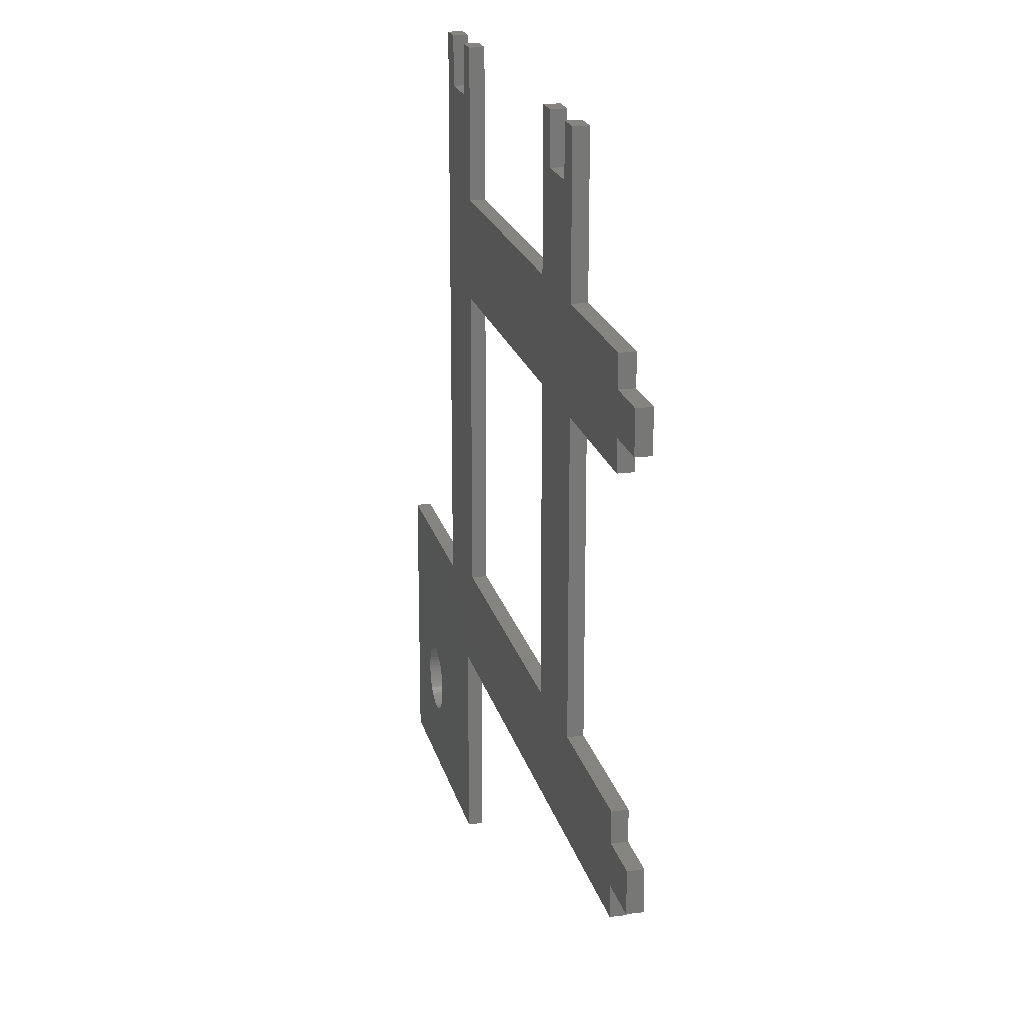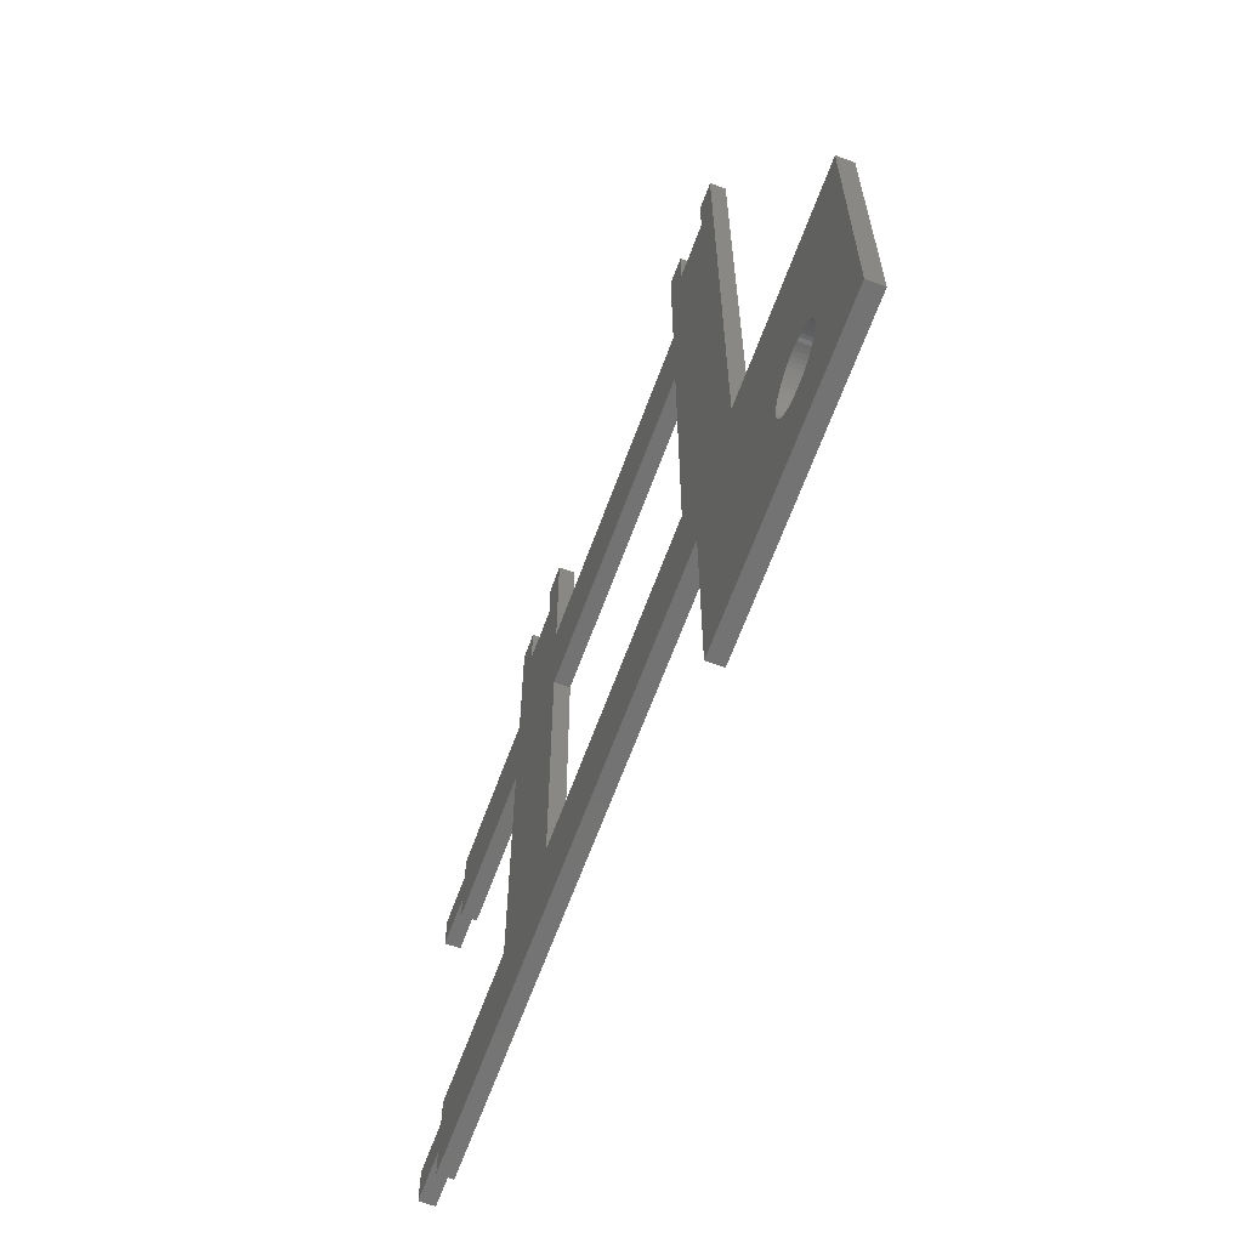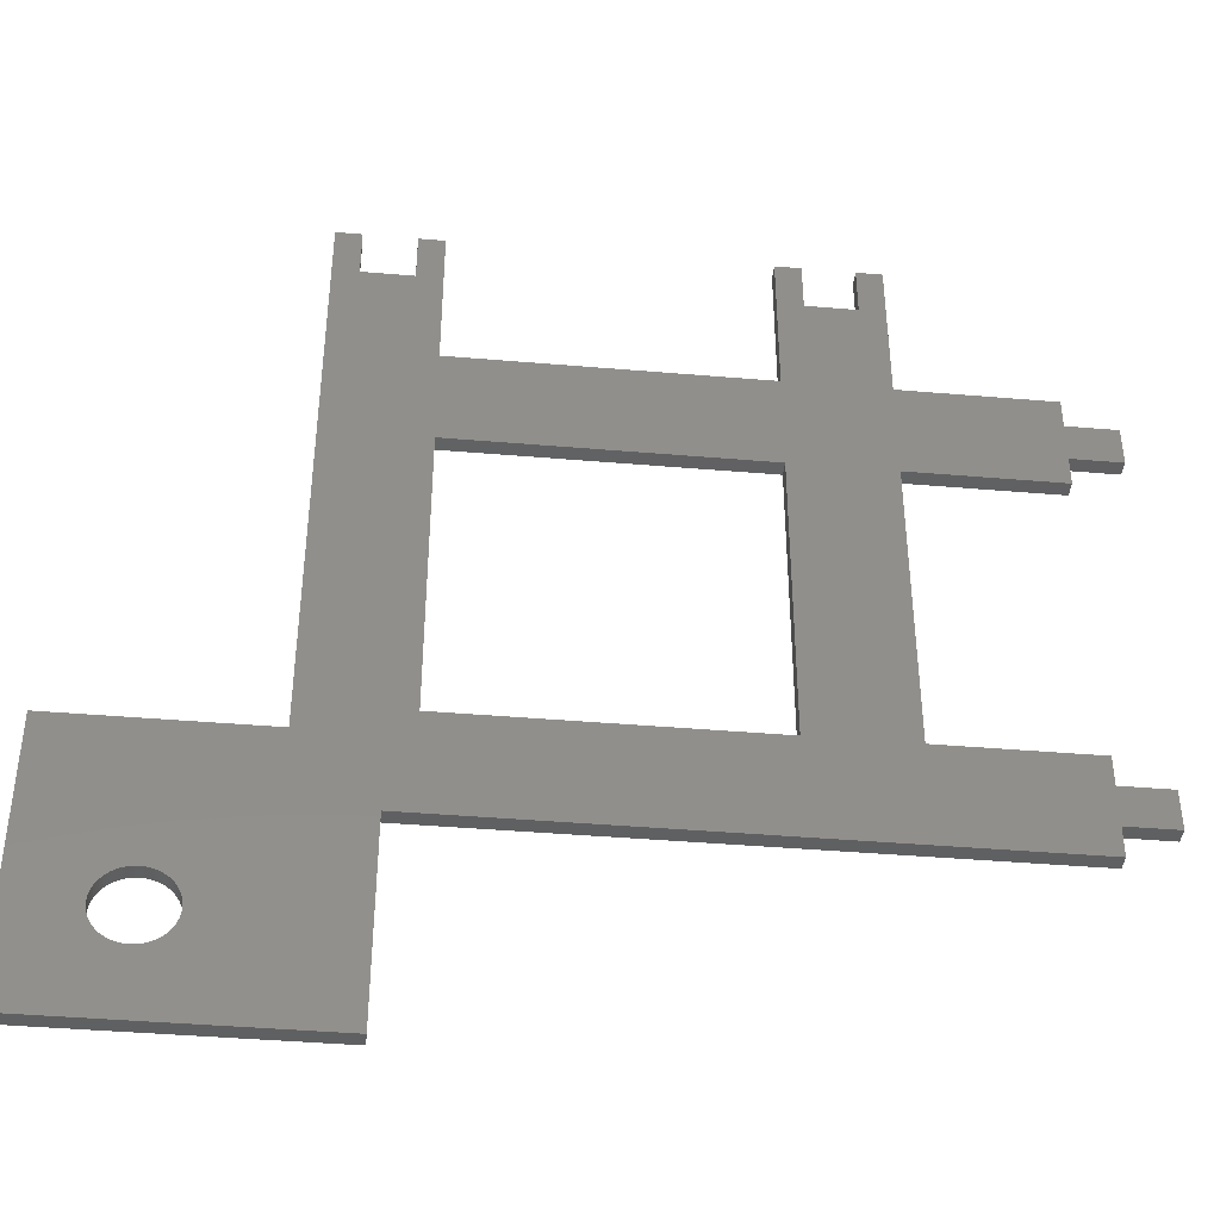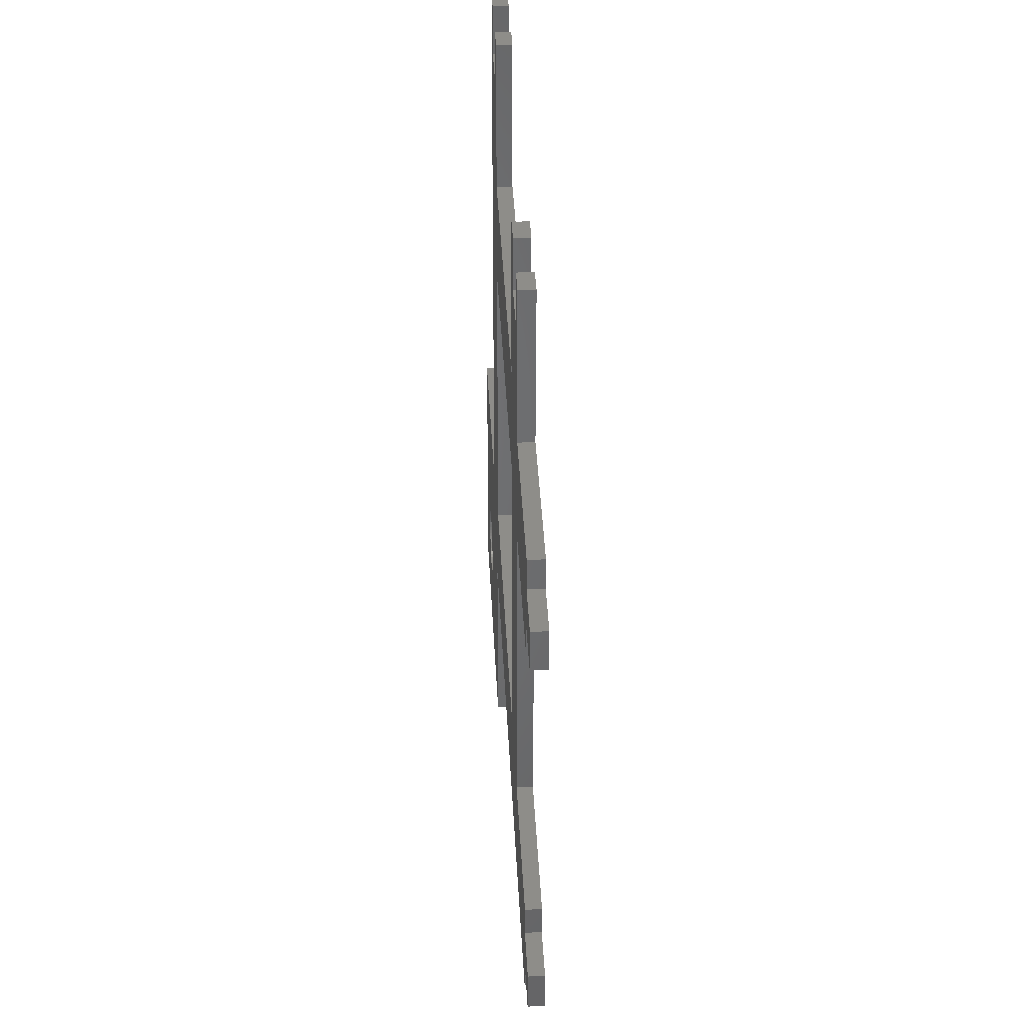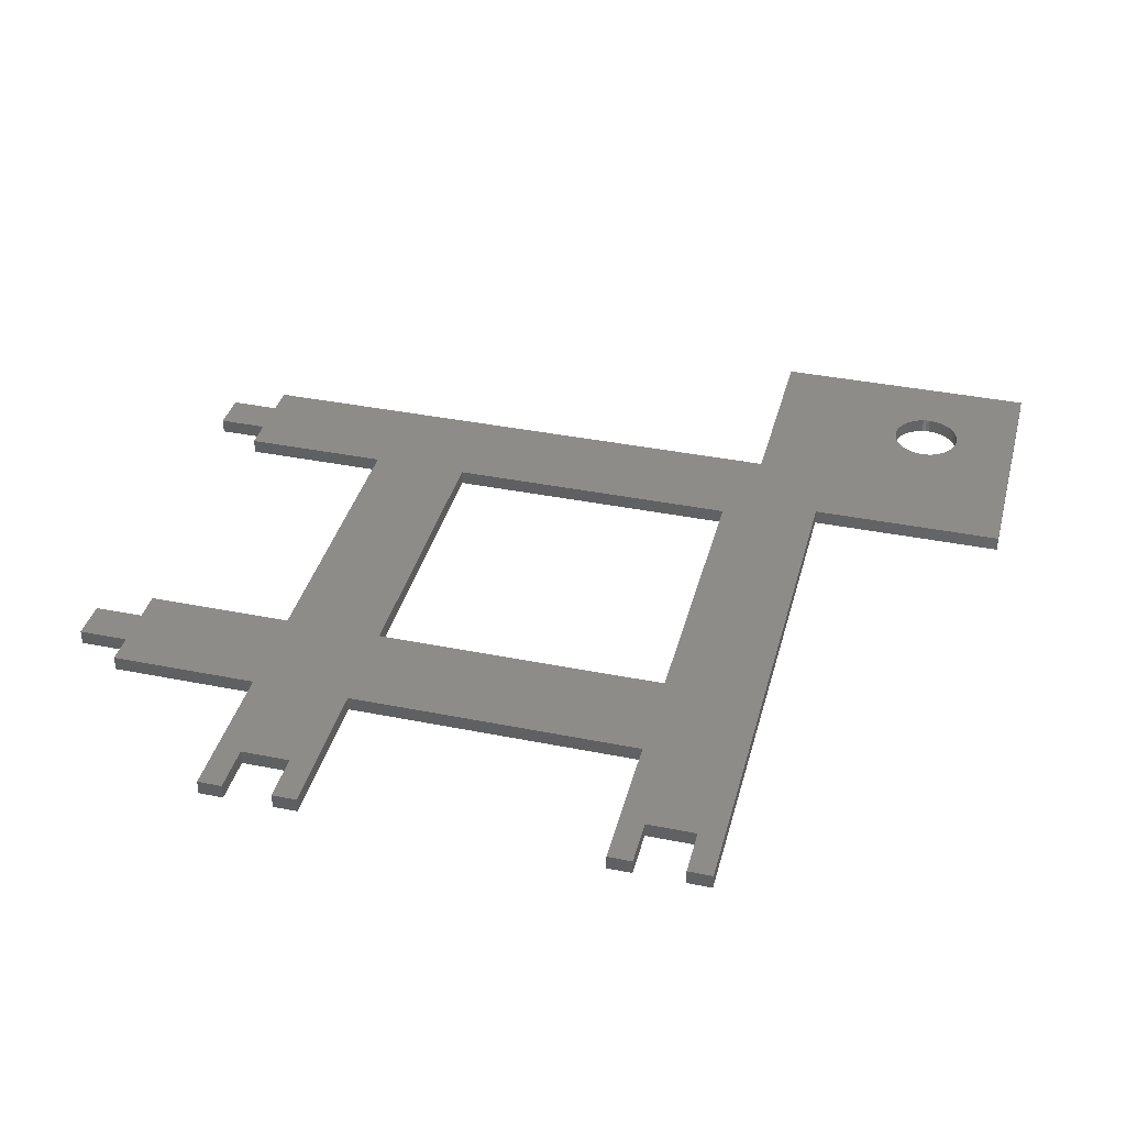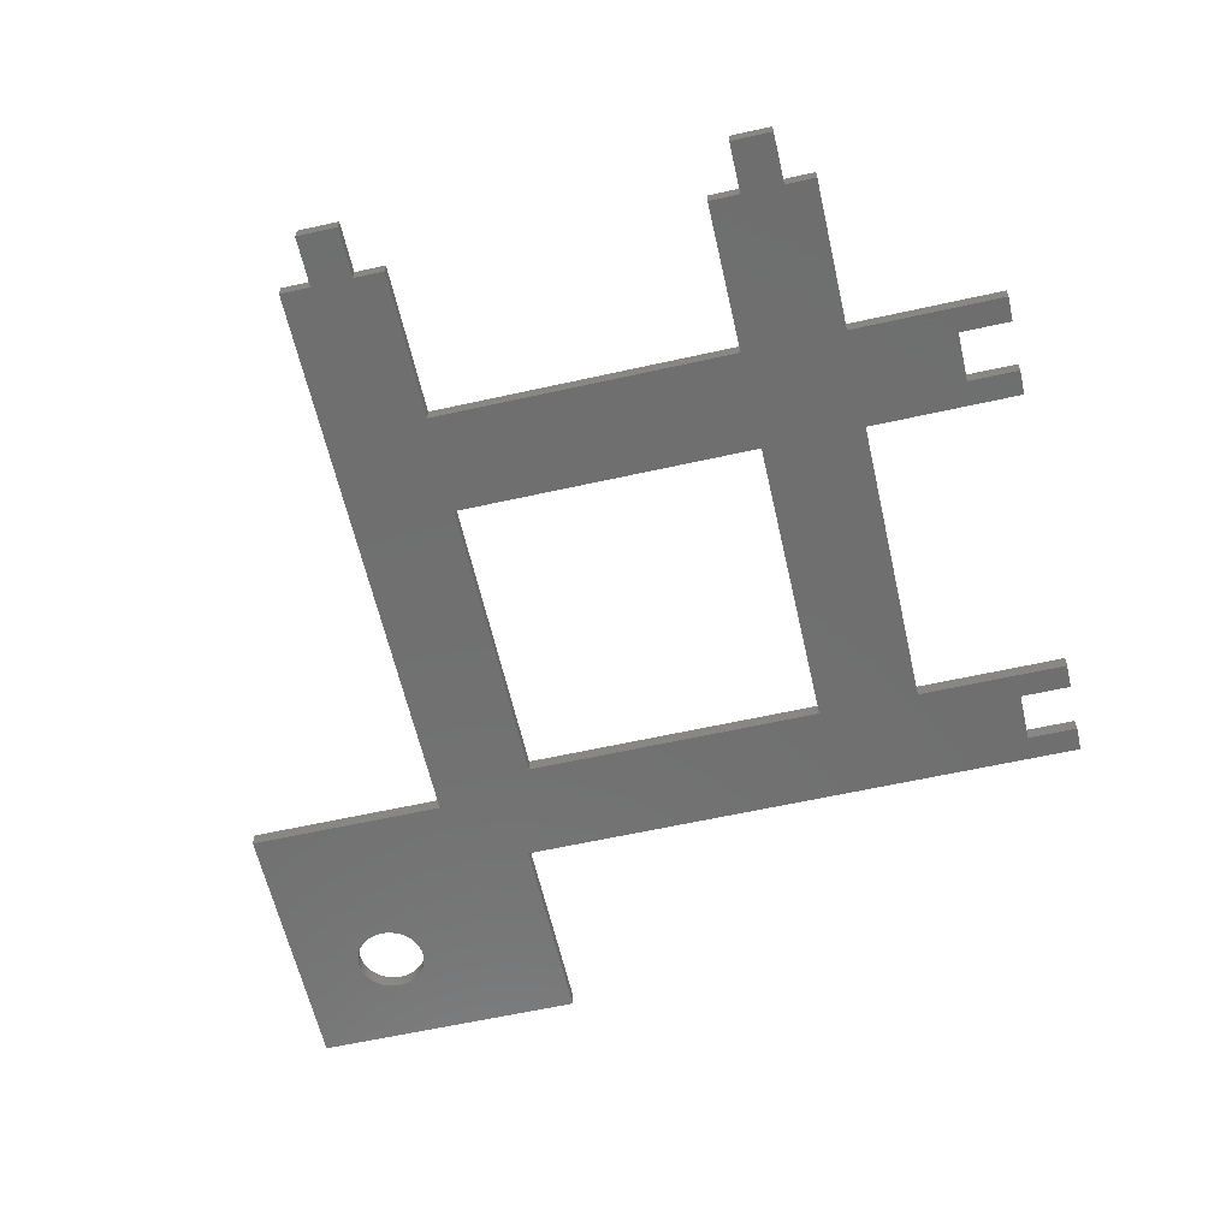
<metadata>
{"format":"stl","ext":"stl","renderer":"f3d","projection":"perspective","resolution":1024,"background":"white","views":[{"elev":20.0,"azim":76.9,"up":"+Y"},{"elev":-65.4,"azim":-110.2,"up":"+Y"},{"elev":-41.4,"azim":-5.9,"up":"+Y"},{"elev":38.9,"azim":87.3,"up":"+Y"},{"elev":37.7,"azim":-165.6,"up":"+Z"},{"elev":-61.1,"azim":102.8,"up":"+Z"}]}
</metadata>
<code>
# stl→obj: 196 verts, 396 faces
v 150 100 0
v 120 100 0
v 150 106 0
v 120 40 0
v 150 40 0
v 150 34 0
v 100 40 0
v 150 26 0
v 160 34 0
v 160 26 0
v -20 35 0
v 20 35 0
v 35 20 0
v 4.286e-16 7 0
v -0.7317 6.962 0
v -1.455 6.847 0
v -2.163 6.657 0
v -2.847 6.395 0
v -3.5 6.062 0
v -4.114 5.663 0
v -4.684 5.202 0
v -5.202 4.684 0
v -5.663 4.114 0
v -6.062 3.5 0
v -20 -20 0
v 100 100 0
v 40 100 0
v 40 120 0
v 100 120 0
v 120 120 0
v 150 120 0
v 150 114 0
v -6.395 2.847 0
v -6.657 2.163 0
v -6.847 1.455 0
v -6.962 0.7317 0
v -7 8.572e-16 0
v -6.962 -0.7317 0
v -6.847 -1.455 0
v -6.657 -2.163 0
v -6.395 -2.847 0
v -6.062 -3.5 0
v -5.663 -4.114 0
v -5.202 -4.684 0
v -4.684 -5.202 0
v -4.114 -5.663 0
v -3.5 -6.062 0
v -2.847 -6.395 0
v -2.163 -6.657 0
v -1.455 -6.847 0
v -0.7317 -6.962 0
v -1.286e-15 -7 0
v 35 -20 0
v 20 150 0
v 25 150 0
v 25 140 0
v 35 140 0
v 40 40 0
v 0.7317 -6.962 0
v 1.455 -6.847 0
v 2.163 -6.657 0
v 2.847 -6.395 0
v 3.5 -6.062 0
v 4.114 -5.663 0
v 4.684 -5.202 0
v 5.202 -4.684 0
v 5.663 -4.114 0
v 6.062 -3.5 0
v 6.395 -2.847 0
v 6.657 -2.163 0
v 6.847 -1.455 0
v 6.962 -0.7317 0
v 7 0 0
v 6.962 0.7317 0
v 6.847 1.455 0
v 6.657 2.163 0
v 6.395 2.847 0
v 6.062 3.5 0
v 5.663 4.114 0
v 5.202 4.684 0
v 4.684 5.202 0
v 4.114 5.663 0
v 3.5 6.062 0
v 2.847 6.395 0
v 2.163 6.657 0
v 1.455 6.847 0
v 0.7317 6.962 0
v 100 150 0
v 105 150 0
v 105 140 0
v 115 140 0
v 160 106 0
v 160 114 0
v 150 20 0
v 40 150 0
v 35 150 0
v 120 150 0
v 115 150 0
v 150 106 3
v 120 100 3
v 150 100 3
v 150 114 3
v 150 120 3
v 120 120 3
v 150 34 3
v 150 40 3
v 120 40 3
v 100 40 3
v 150 26 3
v 160 26 3
v 160 34 3
v -20 35 3
v -20 -20 3
v -6.062 3.5 3
v -5.663 4.114 3
v -5.202 4.684 3
v -4.684 5.202 3
v -4.114 5.663 3
v -3.5 6.062 3
v -2.847 6.395 3
v -2.163 6.657 3
v -1.455 6.847 3
v -0.7317 6.962 3
v 4.286e-16 7 3
v 35 20 3
v 20 35 3
v 35 -20 3
v -1.286e-15 -7 3
v -0.7317 -6.962 3
v -1.455 -6.847 3
v -2.163 -6.657 3
v -2.847 -6.395 3
v -3.5 -6.062 3
v -4.114 -5.663 3
v -4.684 -5.202 3
v -5.202 -4.684 3
v -5.663 -4.114 3
v -6.062 -3.5 3
v -6.395 -2.847 3
v -6.657 -2.163 3
v -6.847 -1.455 3
v -6.962 -0.7317 3
v -7 8.572e-16 3
v -6.962 0.7317 3
v -6.847 1.455 3
v -6.657 2.163 3
v -6.395 2.847 3
v 40 40 3
v 40 100 3
v 40 120 3
v 35 140 3
v 25 140 3
v 25 150 3
v 20 150 3
v 4.684 5.202 3
v 5.202 4.684 3
v 5.663 4.114 3
v 6.062 3.5 3
v 6.395 2.847 3
v 6.657 2.163 3
v 6.847 1.455 3
v 6.962 0.7317 3
v 7 0 3
v 6.962 -0.7317 3
v 6.847 -1.455 3
v 6.657 -2.163 3
v 6.395 -2.847 3
v 6.062 -3.5 3
v 5.663 -4.114 3
v 5.202 -4.684 3
v 4.684 -5.202 3
v 4.114 -5.663 3
v 3.5 -6.062 3
v 2.847 -6.395 3
v 2.163 -6.657 3
v 1.455 -6.847 3
v 0.7317 -6.962 3
v 0.7317 6.962 3
v 1.455 6.847 3
v 2.163 6.657 3
v 2.847 6.395 3
v 3.5 6.062 3
v 4.114 5.663 3
v 100 120 3
v 115 140 3
v 105 140 3
v 105 150 3
v 100 150 3
v 100 100 3
v 160 114 3
v 160 106 3
v 150 20 3
v 35 150 3
v 40 150 3
v 115 150 3
v 120 150 3
f 1 2 3
f 4 5 6
f 7 4 6
f 8 7 6
f 8 6 9
f 8 9 10
f 11 12 13
f 11 13 14
f 11 14 15
f 11 15 16
f 11 16 17
f 11 17 18
f 11 18 19
f 11 19 20
f 11 20 21
f 11 21 22
f 11 22 23
f 11 23 24
f 11 24 25
f 26 27 28
f 26 28 29
f 26 29 30
f 26 30 31
f 26 31 32
f 26 32 3
f 25 24 33
f 25 33 34
f 25 34 35
f 25 35 36
f 25 36 37
f 25 37 38
f 25 38 39
f 25 39 40
f 25 40 41
f 25 41 42
f 25 42 43
f 25 43 44
f 25 44 45
f 25 45 46
f 25 46 47
f 25 47 48
f 25 48 49
f 25 49 50
f 25 50 51
f 25 51 52
f 25 52 53
f 12 54 55
f 12 55 56
f 12 56 57
f 12 57 28
f 12 28 27
f 12 27 58
f 53 52 59
f 53 59 60
f 53 60 61
f 53 61 62
f 53 62 63
f 53 63 64
f 53 64 65
f 53 65 66
f 53 66 67
f 53 67 68
f 53 68 69
f 53 69 70
f 53 70 71
f 53 71 72
f 53 72 73
f 53 73 74
f 53 74 75
f 53 75 76
f 53 76 77
f 53 77 78
f 53 78 79
f 53 79 80
f 53 80 81
f 13 53 81
f 13 81 82
f 13 82 83
f 13 83 84
f 13 84 85
f 13 85 86
f 13 86 87
f 13 87 14
f 29 88 89
f 29 89 90
f 29 90 91
f 29 91 30
f 92 3 93
f 93 3 32
f 8 94 7
f 7 94 13
f 7 13 58
f 58 13 12
f 28 57 95
f 95 57 96
f 30 91 97
f 97 91 98
f 4 7 2
f 2 7 26
f 2 26 3
f 99 100 101
f 102 103 104
f 105 106 107
f 105 107 108
f 109 110 111
f 109 111 105
f 109 105 108
f 112 113 114
f 112 114 115
f 112 115 116
f 112 116 117
f 112 117 118
f 112 118 119
f 112 119 120
f 112 120 121
f 112 121 122
f 112 122 123
f 112 123 124
f 112 124 125
f 112 125 126
f 113 127 128
f 113 128 129
f 113 129 130
f 113 130 131
f 113 131 132
f 113 132 133
f 113 133 134
f 113 134 135
f 113 135 136
f 113 136 137
f 113 137 138
f 113 138 139
f 113 139 140
f 113 140 141
f 113 141 142
f 113 142 143
f 113 143 144
f 113 144 145
f 113 145 146
f 113 146 147
f 113 147 114
f 126 148 149
f 126 149 150
f 126 150 151
f 126 151 152
f 126 152 153
f 126 153 154
f 127 155 156
f 127 156 157
f 127 157 158
f 127 158 159
f 127 159 160
f 127 160 161
f 127 161 162
f 127 162 163
f 127 163 164
f 127 164 165
f 127 165 166
f 127 166 167
f 127 167 168
f 127 168 169
f 127 169 170
f 127 170 171
f 127 171 172
f 127 172 173
f 127 173 174
f 127 174 175
f 127 175 176
f 127 176 177
f 127 177 128
f 125 124 178
f 125 178 179
f 125 179 180
f 125 180 181
f 125 181 182
f 125 182 183
f 125 183 155
f 125 155 127
f 184 102 104
f 184 104 185
f 184 185 186
f 184 186 187
f 184 187 188
f 150 149 184
f 184 149 189
f 184 189 102
f 102 189 99
f 102 99 190
f 190 99 191
f 192 109 125
f 125 109 108
f 125 108 126
f 126 108 148
f 151 150 193
f 193 150 194
f 185 104 195
f 195 104 196
f 108 107 189
f 189 107 100
f 189 100 99
f 32 102 93
f 93 102 190
f 92 191 3
f 3 191 99
f 109 8 110
f 110 8 10
f 111 9 105
f 105 9 6
f 101 1 99
f 99 1 3
f 102 32 103
f 103 32 31
f 192 94 109
f 109 94 8
f 105 6 106
f 106 6 5
f 110 10 111
f 111 10 9
f 191 92 190
f 190 92 93
f 54 154 55
f 55 154 153
f 96 193 95
f 95 193 194
f 88 188 89
f 89 188 187
f 98 195 97
f 97 195 196
f 186 90 187
f 187 90 89
f 185 91 186
f 186 91 90
f 195 98 185
f 185 98 91
f 55 153 56
f 56 153 152
f 151 57 152
f 152 57 56
f 193 96 151
f 151 96 57
f 188 88 184
f 184 88 29
f 150 28 194
f 194 28 95
f 106 5 107
f 107 5 4
f 100 2 101
f 101 2 1
f 103 31 104
f 104 31 30
f 104 30 196
f 196 30 97
f 12 126 54
f 54 126 154
f 125 13 192
f 192 13 94
f 25 113 11
f 11 113 112
f 53 127 25
f 25 127 113
f 13 125 53
f 53 125 127
f 11 112 12
f 12 112 126
f 107 4 100
f 100 4 2
f 184 29 150
f 150 29 28
f 149 27 189
f 189 27 26
f 148 58 149
f 149 58 27
f 108 7 148
f 148 7 58
f 189 26 108
f 108 26 7
f 143 37 144
f 144 37 36
f 144 36 145
f 145 36 35
f 145 35 146
f 146 35 34
f 146 34 147
f 147 34 33
f 147 33 114
f 114 33 24
f 114 24 115
f 115 24 23
f 115 23 116
f 116 23 22
f 116 22 117
f 117 22 21
f 117 21 118
f 118 21 20
f 118 20 119
f 119 20 19
f 119 19 120
f 120 19 18
f 120 18 121
f 121 18 17
f 121 17 122
f 122 17 16
f 122 16 123
f 123 16 15
f 123 15 124
f 124 15 14
f 124 14 178
f 178 14 87
f 178 87 179
f 179 87 86
f 179 86 180
f 180 86 85
f 180 85 181
f 181 85 84
f 181 84 182
f 182 84 83
f 182 83 183
f 183 83 82
f 183 82 155
f 155 82 81
f 155 81 156
f 156 81 80
f 156 80 157
f 157 80 79
f 157 79 158
f 158 79 78
f 158 78 159
f 159 78 77
f 159 77 160
f 160 77 76
f 160 76 161
f 161 76 75
f 161 75 162
f 162 75 74
f 162 74 163
f 163 74 73
f 163 73 164
f 164 73 72
f 164 72 165
f 165 72 71
f 165 71 166
f 166 71 70
f 166 70 167
f 167 70 69
f 167 69 168
f 168 69 68
f 168 68 169
f 169 68 67
f 169 67 170
f 170 67 66
f 170 66 171
f 171 66 65
f 171 65 172
f 172 65 64
f 172 64 173
f 173 64 63
f 173 63 174
f 174 63 62
f 174 62 175
f 175 62 61
f 175 61 176
f 176 61 60
f 176 60 177
f 177 60 59
f 177 59 128
f 128 59 52
f 128 52 129
f 129 52 51
f 129 51 130
f 130 51 50
f 130 50 131
f 131 50 49
f 131 49 132
f 132 49 48
f 132 48 133
f 133 48 47
f 133 47 134
f 134 47 46
f 134 46 135
f 135 46 45
f 135 45 136
f 136 45 44
f 136 44 137
f 137 44 43
f 137 43 138
f 138 43 42
f 138 42 139
f 139 42 41
f 139 41 140
f 140 41 40
f 140 40 141
f 141 40 39
f 141 39 142
f 142 39 38
f 142 38 143
f 143 38 37

</code>
